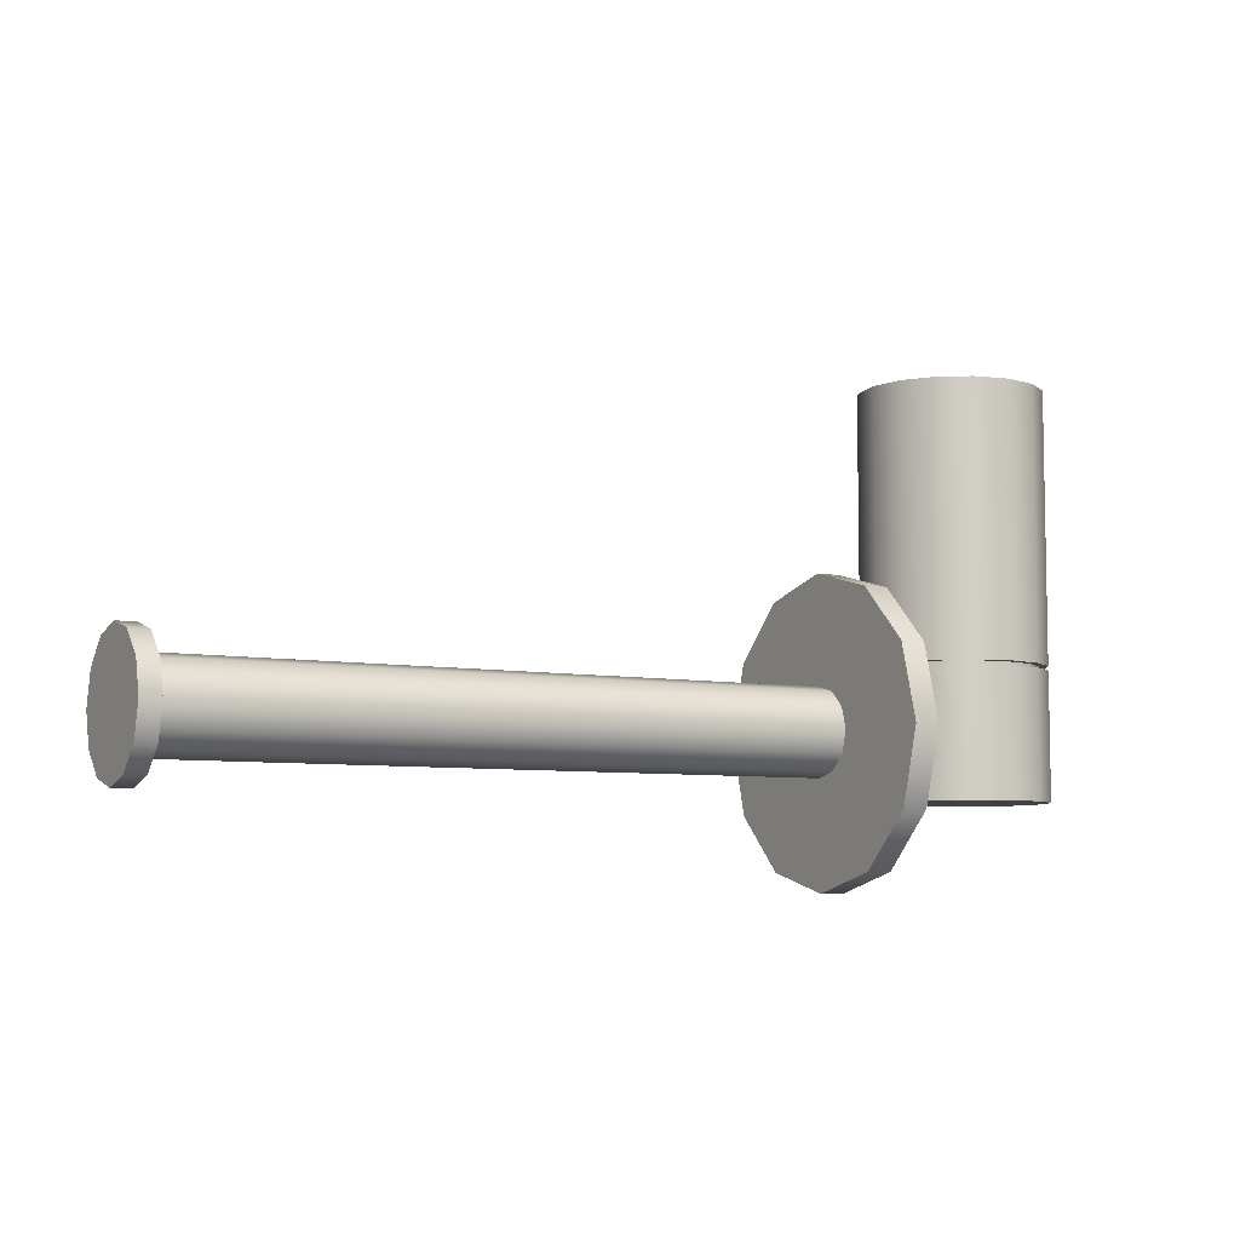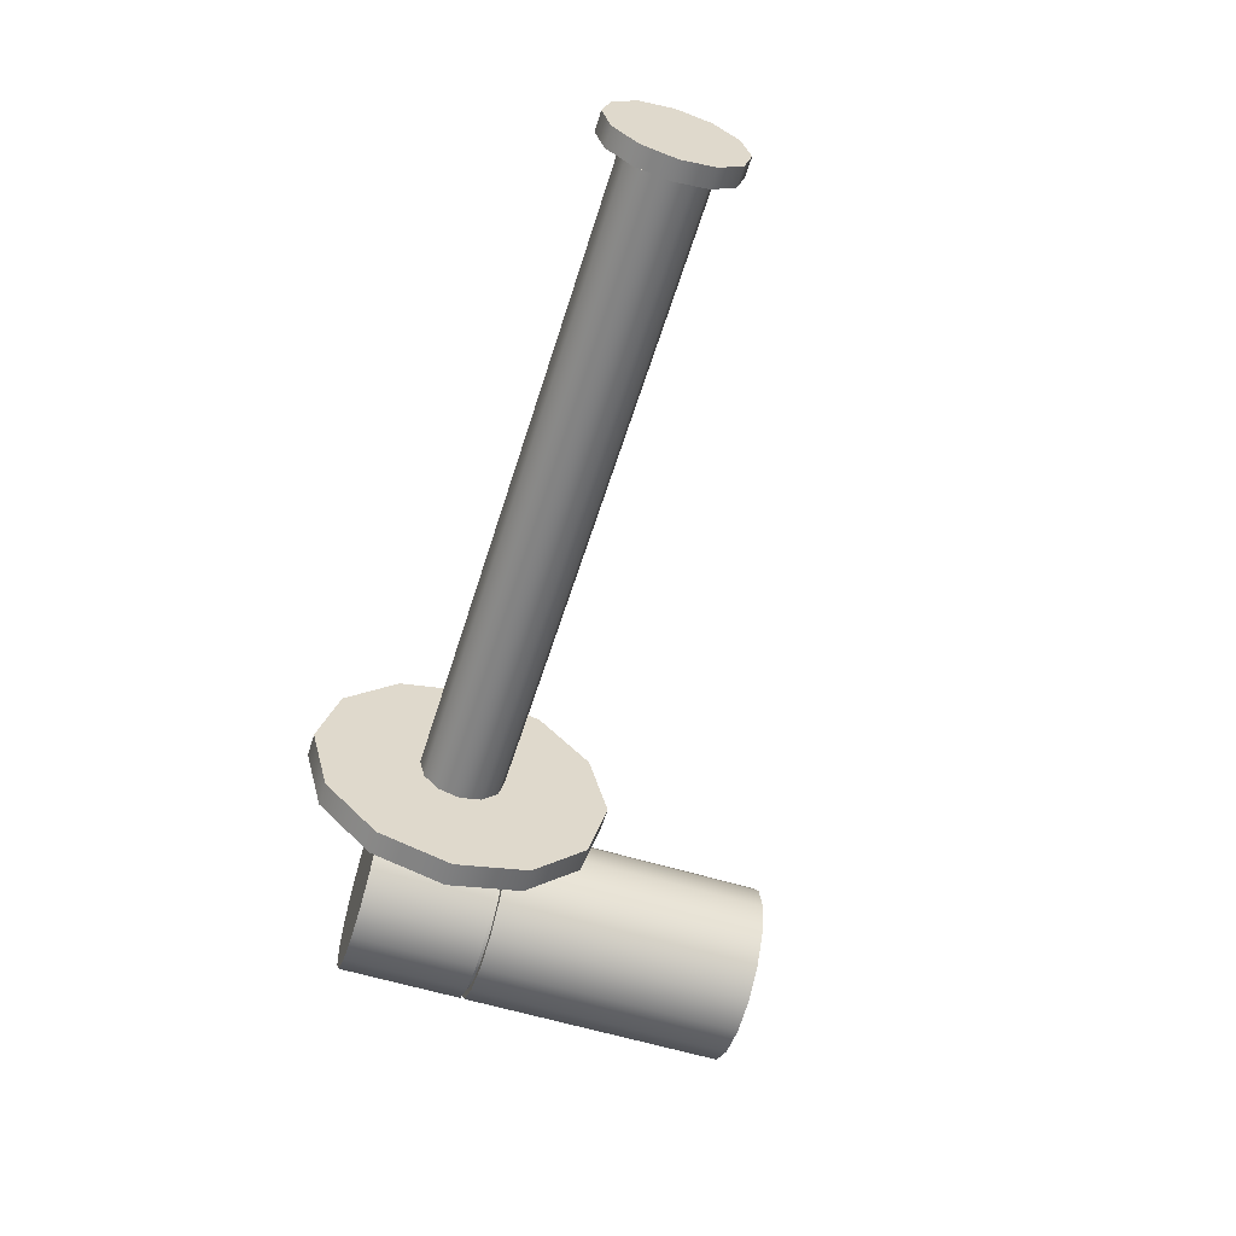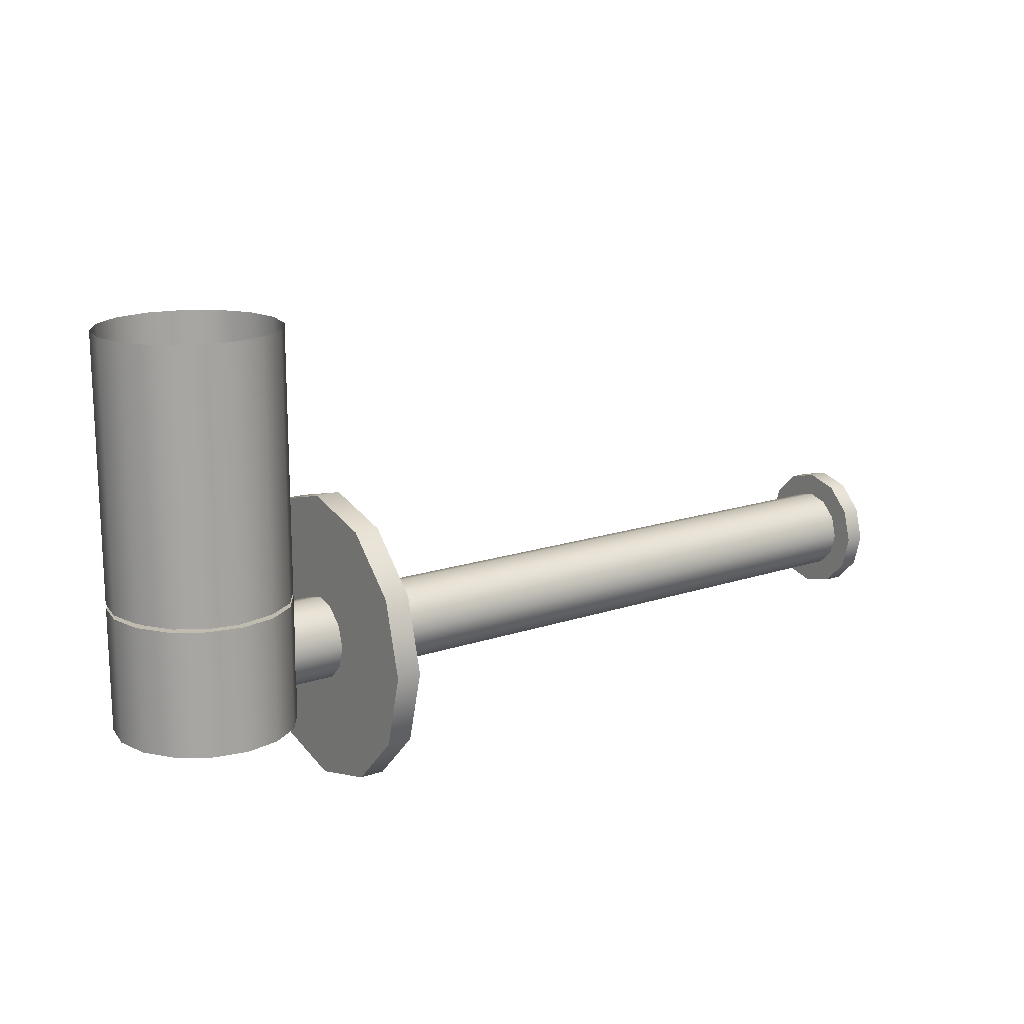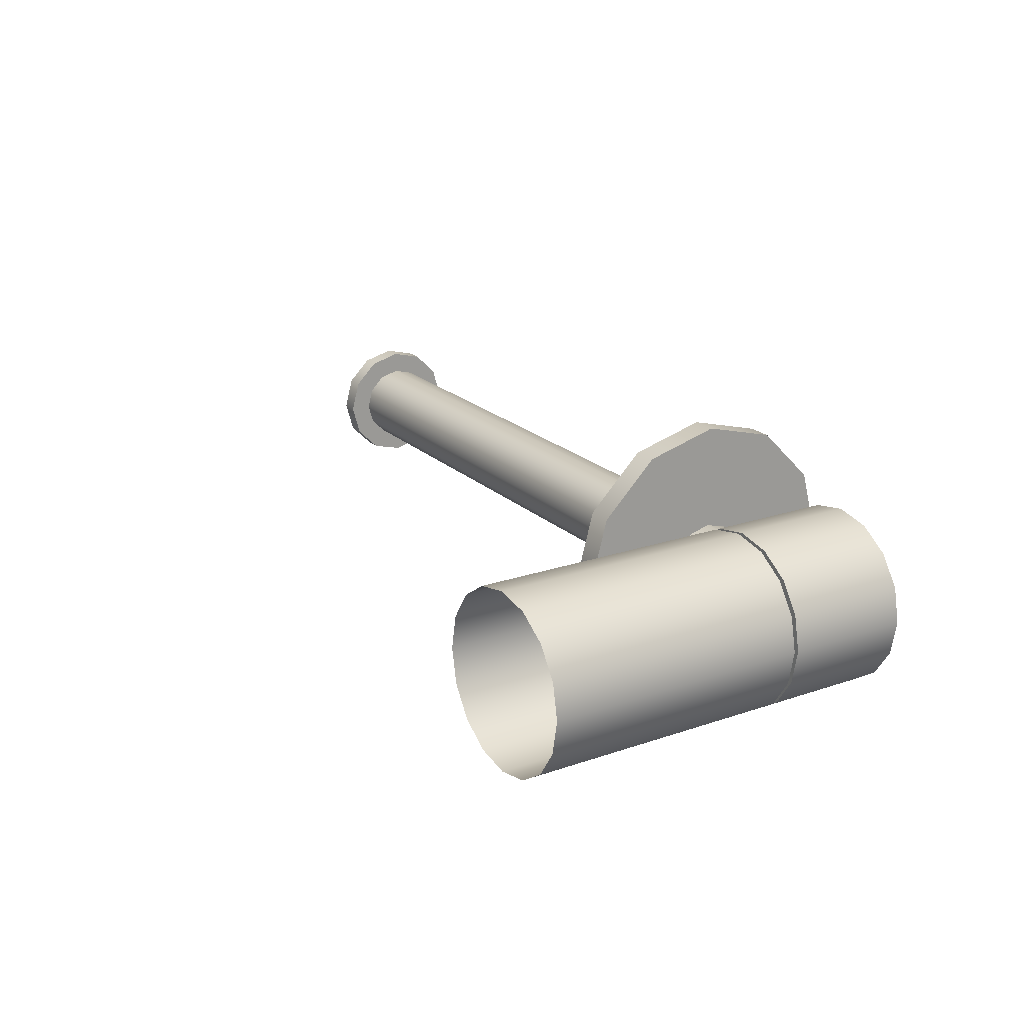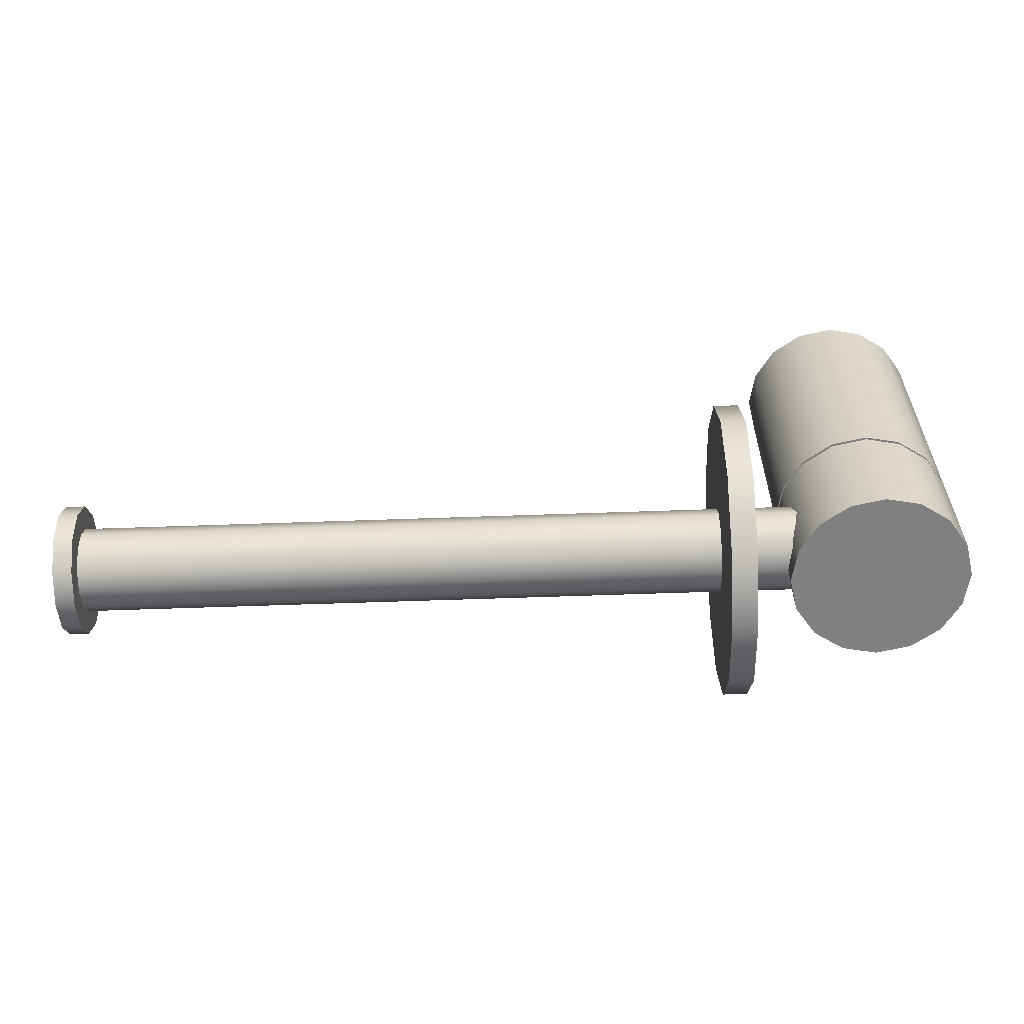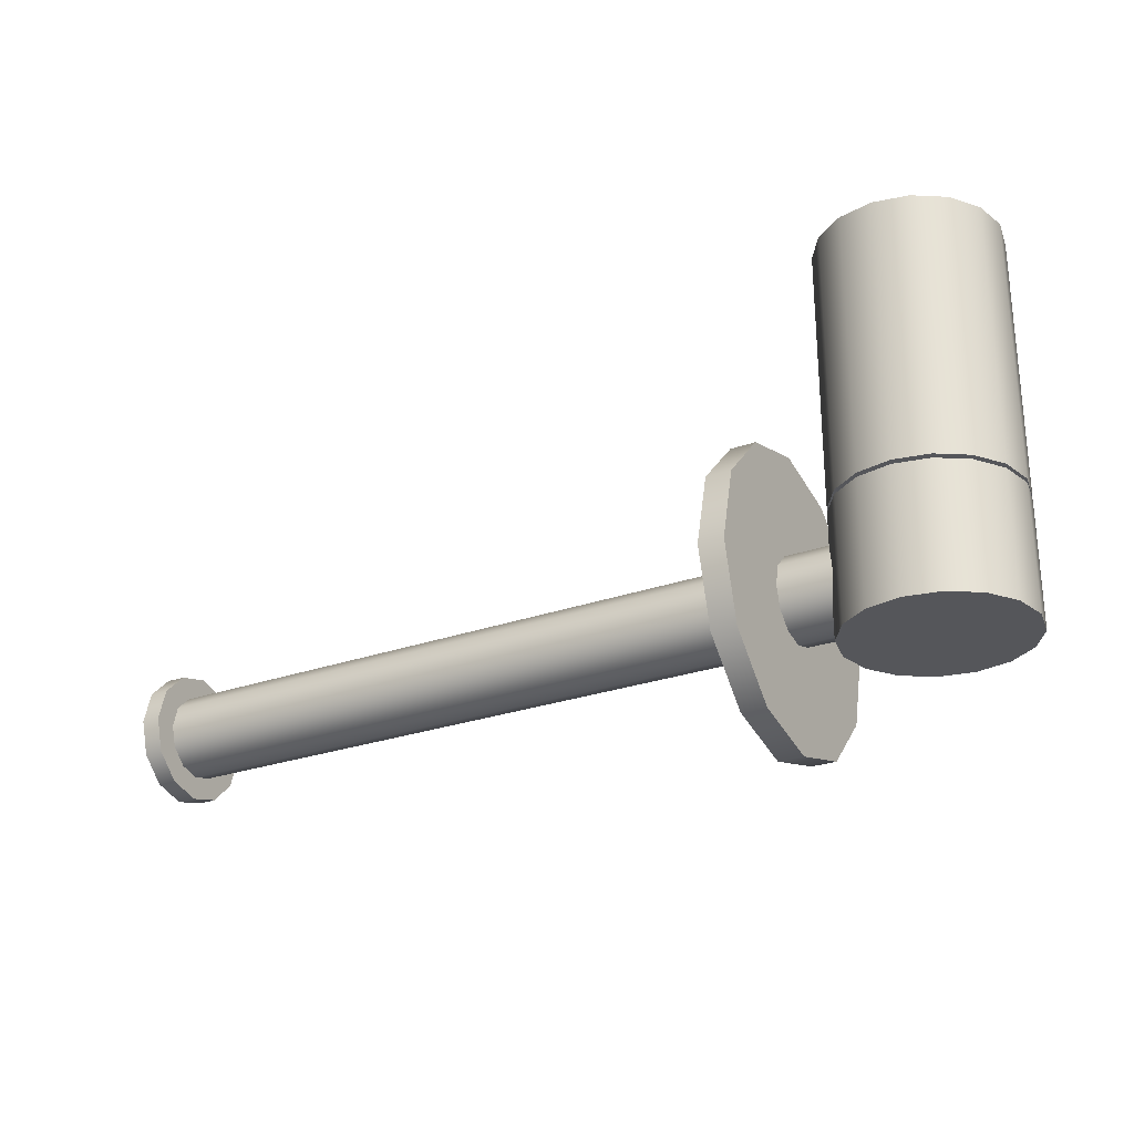
<metadata>
{"format":"obj","ext":"obj","renderer":"f3d","projection":"perspective","resolution":1024,"background":"white","views":[{"elev":-6.6,"azim":150.2,"up":"+Y"},{"elev":-59.6,"azim":72.6,"up":"+Z"},{"elev":16.1,"azim":-35.0,"up":"+Y"},{"elev":20.6,"azim":-122.0,"up":"+Z"},{"elev":-60.1,"azim":-177.9,"up":"+Y"},{"elev":-26.1,"azim":-150.4,"up":"+Y"}]}
</metadata>
<code>
o ToiletPaperHanger_1
v 0.09924 -0.03596 0
v -0.0594 -0.03112 0.008375
v -0.0594 -0.02758 0.004835
v -0.0594 -0.02629 0
v -0.0594 -0.02758 -0.004835
v -0.0594 -0.03112 -0.008375
v -0.0594 -0.03596 -0.009671
v -0.0594 -0.04079 -0.008375
v -0.0594 -0.04433 -0.004835
v -0.0594 -0.04563 0
v -0.0594 -0.04433 0.004835
v -0.0594 -0.04079 0.008375
v -0.0594 -0.03596 0.009671
v 0.09485 -0.04433 0.004835
v 0.09485 -0.04563 0
v 0.09485 -0.04433 -0.004835
v 0.09485 -0.04079 -0.008375
v 0.09485 -0.03596 -0.009671
v 0.09485 -0.03112 -0.008375
v 0.09485 -0.02758 -0.004835
v 0.09485 -0.02629 0
v 0.09485 -0.02758 0.004835
v 0.09485 -0.03112 0.008375
v 0.09485 -0.03596 0.009671
v 0.09485 -0.04079 0.008375
v 0.09924 -0.02845 0.013
v 0.09924 -0.02296 0.007503
v 0.09485 -0.02296 0.007503
v 0.09485 -0.02845 0.013
v 0.09924 -0.02095 0
v 0.09485 -0.02095 0
v 0.09924 -0.02296 -0.007503
v 0.09485 -0.02296 -0.007503
v 0.09924 -0.02845 -0.013
v 0.09485 -0.02845 -0.013
v 0.09924 -0.03596 -0.01501
v 0.09485 -0.03596 -0.01501
v 0.09924 -0.04346 -0.013
v 0.09485 -0.04346 -0.013
v 0.09924 -0.04895 -0.007503
v 0.09485 -0.04895 -0.007503
v 0.09924 -0.05096 0
v 0.09485 -0.05096 0
v 0.09924 -0.04895 0.007503
v 0.09485 -0.04895 0.007503
v 0.09924 -0.04346 0.013
v 0.09485 -0.04346 0.013
v 0.09924 -0.03596 0.01501
v 0.09485 -0.03596 0.01501
v -0.05374 -0.04433 0.004835
v -0.05374 -0.04563 0
v -0.05374 -0.04433 -0.004835
v -0.05374 -0.04079 -0.008375
v -0.05374 -0.03596 -0.009671
v -0.05374 -0.03112 -0.008375
v -0.05374 -0.02758 -0.004835
v -0.05374 -0.02629 0
v -0.05374 -0.02758 0.004835
v -0.05374 -0.03112 0.008375
v -0.05374 -0.03596 0.009671
v -0.05374 -0.04079 0.008375
v -0.05374 -0.06524 0.01691
v -0.05374 -0.06977 -0
v -0.0594 -0.06524 0.01691
v -0.0594 -0.06977 0
v -0.05374 -0.06524 -0.01691
v -0.0594 -0.06524 -0.01691
v -0.05374 -0.05286 -0.02928
v -0.0594 -0.05286 -0.02928
v -0.05374 -0.03596 -0.03381
v -0.0594 -0.03596 -0.03381
v -0.05374 -0.01905 -0.02928
v -0.0594 -0.01905 -0.02928
v -0.05374 -0.006674 -0.01691
v -0.0594 -0.006674 -0.01691
v -0.05374 -0.002144 -0
v -0.0594 -0.002144 0
v -0.05374 -0.006674 0.01691
v -0.0594 -0.006674 0.01691
v -0.05374 -0.01905 0.02928
v -0.0594 -0.01905 0.02928
v -0.05374 -0.03596 0.03381
v -0.0594 -0.03596 0.03381
v -0.05374 -0.05286 0.02928
v -0.0594 -0.05286 0.02928
v -0.07805 -0.02758 0.004835
v -0.07805 -0.02629 0
v -0.07805 -0.02758 -0.004835
v -0.07805 -0.03112 -0.008375
v -0.07805 -0.03596 -0.009671
v -0.07805 -0.04079 -0.008375
v -0.07805 -0.04433 -0.004835
v -0.07805 -0.04563 0
v -0.07805 -0.04433 0.004835
v -0.07805 -0.04079 0.008375
v -0.07805 -0.03596 0.009671
v -0.07805 -0.03112 0.008375
v -0.07052 0.04 0.007862
v -0.07497 0.04 0.01453
v -0.08164 0.04 0.01898
v -0.0895 0.04 0.02055
v -0.09736 0.04 0.01898
v -0.104 0.04 0.01453
v -0.1085 0.04 0.007862
v -0.11 0.04 0
v -0.1085 0.04 -0.007862
v -0.104 0.04 -0.01453
v -0.09736 0.04 -0.01898
v -0.0895 0.04 -0.02055
v -0.08164 0.04 -0.01898
v -0.07497 0.04 -0.01453
v -0.07052 0.04 -0.007862
v -0.06896 0.04 -0
v -0.07052 -0.05024 0.007862
v -0.07497 -0.05024 0.01453
v -0.08164 -0.05024 0.01898
v -0.0895 -0.05024 0.02055
v -0.09736 -0.05024 0.01898
v -0.104 -0.05024 0.01453
v -0.1085 -0.05024 0.007862
v -0.11 -0.05024 0
v -0.1085 -0.05024 -0.007862
v -0.104 -0.05024 -0.01453
v -0.09736 -0.05024 -0.01898
v -0.0895 -0.05024 -0.02055
v -0.08164 -0.05024 -0.01898
v -0.07497 -0.05024 -0.01453
v -0.07052 -0.05024 -0.007862
v -0.06896 -0.05024 0
v -0.0895 -0.05024 0
v -0.104 -0.02074 0.01453
v -0.09736 -0.02074 0.01898
v -0.0895 -0.02074 0.02055
v -0.08164 -0.02074 0.01898
v -0.07497 -0.02074 0.01453
v -0.07052 -0.02074 0.007862
v -0.06896 -0.02074 0
v -0.07052 -0.02074 -0.007862
v -0.07497 -0.02074 -0.01453
v -0.08164 -0.02074 -0.01898
v -0.0895 -0.02074 -0.02055
v -0.09736 -0.02074 -0.01898
v -0.104 -0.02074 -0.01453
v -0.1085 -0.02074 -0.007862
v -0.11 -0.02074 0
v -0.1085 -0.02074 0.007862
v -0.104 -0.02168 0.01453
v -0.09736 -0.02168 0.01898
v -0.0895 -0.02168 0.02055
v -0.08164 -0.02168 0.01898
v -0.07497 -0.02168 0.01453
v -0.07052 -0.02168 0.007862
v -0.06896 -0.02168 0
v -0.07052 -0.02168 -0.007862
v -0.07497 -0.02168 -0.01453
v -0.08164 -0.02168 -0.01898
v -0.0895 -0.02168 -0.02055
v -0.09736 -0.02168 -0.01898
v -0.104 -0.02168 -0.01453
v -0.1085 -0.02168 -0.007862
v -0.11 -0.02168 0
v -0.1085 -0.02168 0.007862
v -0.1026 -0.02074 0.01306
v -0.09657 -0.02074 0.01707
v -0.1026 -0.02168 0.01306
v -0.09657 -0.02168 0.01707
v -0.0895 -0.02074 0.01847
v -0.0895 -0.02168 0.01847
v -0.08243 -0.02074 0.01707
v -0.08243 -0.02168 0.01707
v -0.07644 -0.02074 0.01306
v -0.07644 -0.02168 0.01306
v -0.07243 -0.02074 0.00707
v -0.07243 -0.02168 0.00707
v -0.07103 -0.02074 0
v -0.07103 -0.02168 0
v -0.07243 -0.02074 -0.00707
v -0.07243 -0.02168 -0.00707
v -0.07644 -0.02074 -0.01306
v -0.07644 -0.02168 -0.01306
v -0.08243 -0.02074 -0.01707
v -0.08243 -0.02168 -0.01707
v -0.0895 -0.02074 -0.01847
v -0.0895 -0.02168 -0.01847
v -0.09657 -0.02074 -0.01707
v -0.09657 -0.02168 -0.01707
v -0.1026 -0.02074 -0.01306
v -0.1026 -0.02168 -0.01306
v -0.1066 -0.02074 -0.00707
v -0.1066 -0.02168 -0.00707
v -0.108 -0.02074 0
v -0.108 -0.02168 0
v -0.1066 -0.02074 0.00707
v -0.1066 -0.02168 0.00707
f 26 27 28 29
f 27 30 31 28
f 30 32 33 31
f 32 34 35 33
f 34 36 37 35
f 36 38 39 37
f 38 40 41 39
f 40 42 43 41
f 42 44 45 43
f 44 46 47 45
f 46 48 49 47
f 48 26 29 49
f 15 14 50 51
f 16 15 51 52
f 17 16 52 53
f 18 17 53 54
f 19 18 54 55
f 20 19 55 56
f 21 20 56 57
f 22 21 57 58
f 23 22 58 59
f 24 23 59 60
f 25 24 60 61
f 14 25 61 50
f 22 23 29 28
f 30 27 1 32
f 21 22 28 31
f 20 21 31 33
f 34 32 1 36
f 19 20 33 35
f 18 19 35 37
f 38 36 1 40
f 17 18 37 39
f 16 17 39 41
f 42 40 1 44
f 15 16 41 43
f 14 15 43 45
f 46 44 1 48
f 25 14 45 47
f 24 25 47 49
f 26 48 1 27
f 23 24 49 29
f 63 62 64 65
f 66 63 65 67
f 68 66 67 69
f 70 68 69 71
f 72 70 71 73
f 74 72 73 75
f 76 74 75 77
f 78 76 77 79
f 80 78 79 81
f 82 80 81 83
f 84 82 83 85
f 62 84 85 64
f 51 50 62 63
f 11 10 65 64
f 52 51 63 66
f 10 9 67 65
f 53 52 66 68
f 9 8 69 67
f 54 53 68 70
f 8 7 71 69
f 55 54 70 72
f 7 6 73 71
f 56 55 72 74
f 6 5 75 73
f 57 56 74 76
f 5 4 77 75
f 58 57 76 78
f 4 3 79 77
f 59 58 78 80
f 3 2 81 79
f 60 59 80 82
f 2 13 83 81
f 61 60 82 84
f 13 12 85 83
f 50 61 84 62
f 12 11 64 85
f 3 4 87 86
f 4 5 88 87
f 5 6 89 88
f 6 7 90 89
f 7 8 91 90
f 8 9 92 91
f 9 10 93 92
f 10 11 94 93
f 11 12 95 94
f 12 13 96 95
f 13 2 97 96
f 2 3 86 97
f 98 99 135 136
f 99 100 134 135
f 100 101 133 134
f 101 102 132 133
f 102 103 131 132
f 103 104 146 131
f 104 105 145 146
f 105 106 144 145
f 106 107 143 144
f 107 108 142 143
f 108 109 141 142
f 109 110 140 141
f 110 111 139 140
f 111 112 138 139
f 112 113 137 138
f 113 98 136 137
f 130 115 116 117
f 130 117 118 119
f 130 119 120 121
f 130 121 122 123
f 130 123 124 125
f 130 125 126 127
f 130 127 128 129
f 130 129 114 115
f 164 163 165 166
f 167 164 166 168
f 169 167 168 170
f 171 169 170 172
f 173 171 172 174
f 175 173 174 176
f 177 175 176 178
f 179 177 178 180
f 181 179 180 182
f 183 181 182 184
f 185 183 184 186
f 187 185 186 188
f 189 187 188 190
f 191 189 190 192
f 193 191 192 194
f 163 193 194 165
f 148 147 119 118
f 149 148 118 117
f 150 149 117 116
f 151 150 116 115
f 152 151 115 114
f 153 152 114 129
f 154 153 129 128
f 155 154 128 127
f 156 155 127 126
f 157 156 126 125
f 158 157 125 124
f 159 158 124 123
f 160 159 123 122
f 161 160 122 121
f 162 161 121 120
f 147 162 120 119
f 132 131 163 164
f 147 148 166 165
f 133 132 164 167
f 148 149 168 166
f 134 133 167 169
f 149 150 170 168
f 135 134 169 171
f 150 151 172 170
f 136 135 171 173
f 151 152 174 172
f 137 136 173 175
f 152 153 176 174
f 138 137 175 177
f 153 154 178 176
f 139 138 177 179
f 154 155 180 178
f 140 139 179 181
f 155 156 182 180
f 141 140 181 183
f 156 157 184 182
f 142 141 183 185
f 157 158 186 184
f 143 142 185 187
f 158 159 188 186
f 144 143 187 189
f 159 160 190 188
f 145 144 189 191
f 160 161 192 190
f 146 145 191 193
f 161 162 194 192
f 131 146 193 163
f 162 147 165 194

</code>
